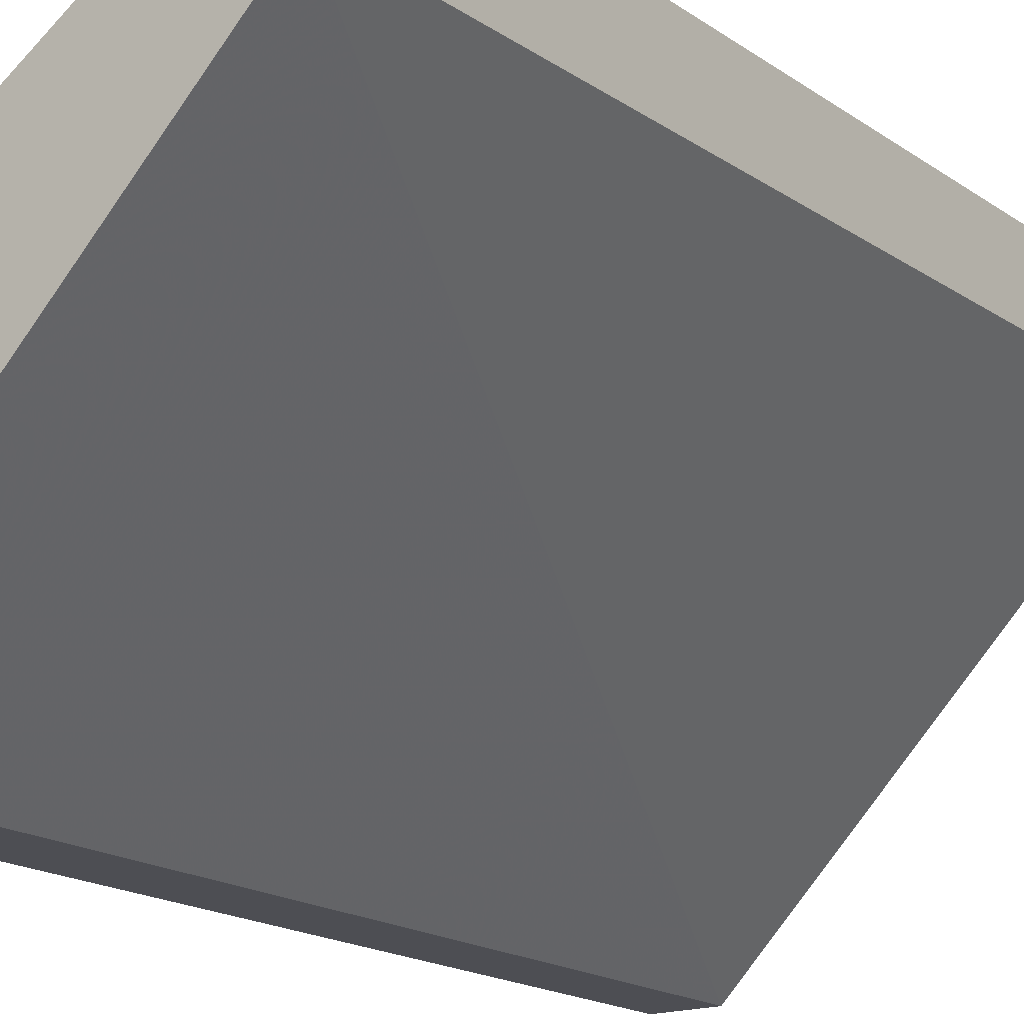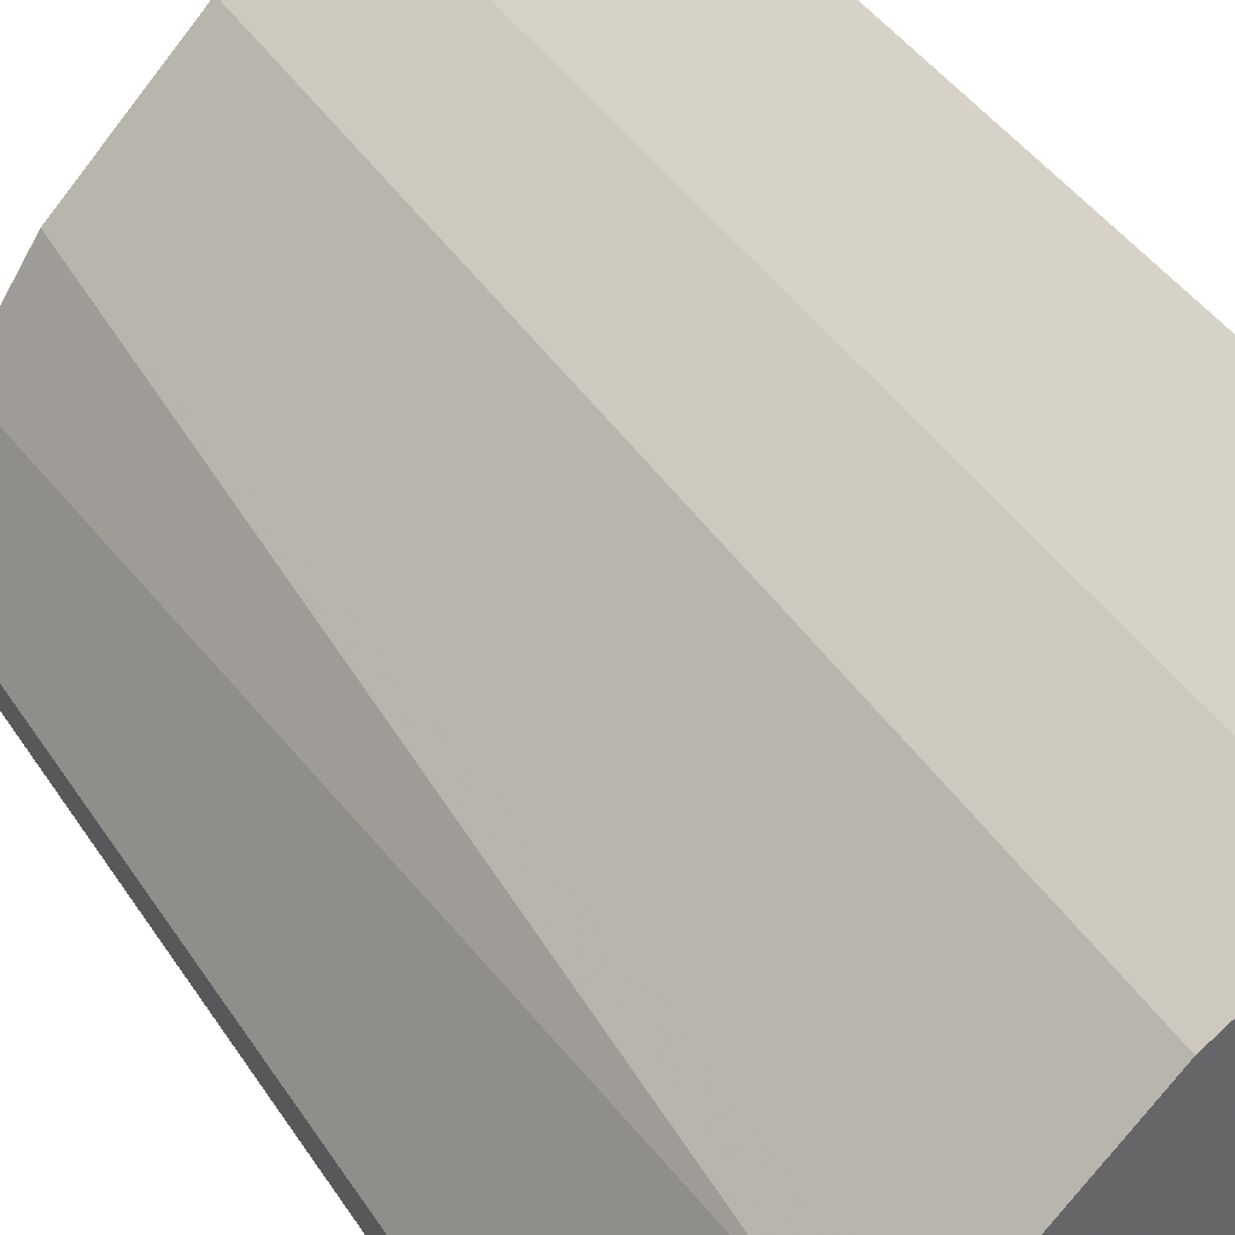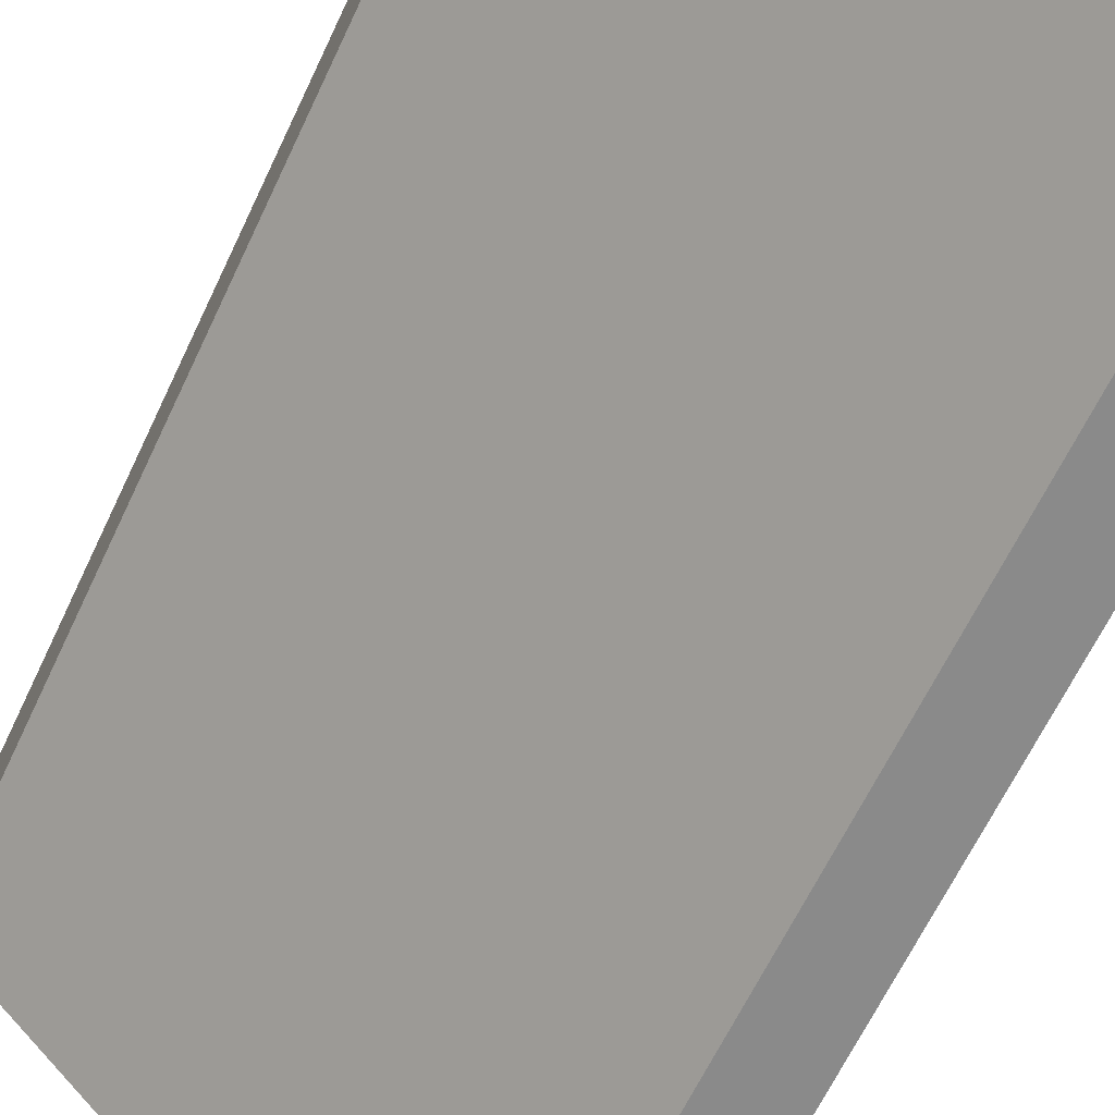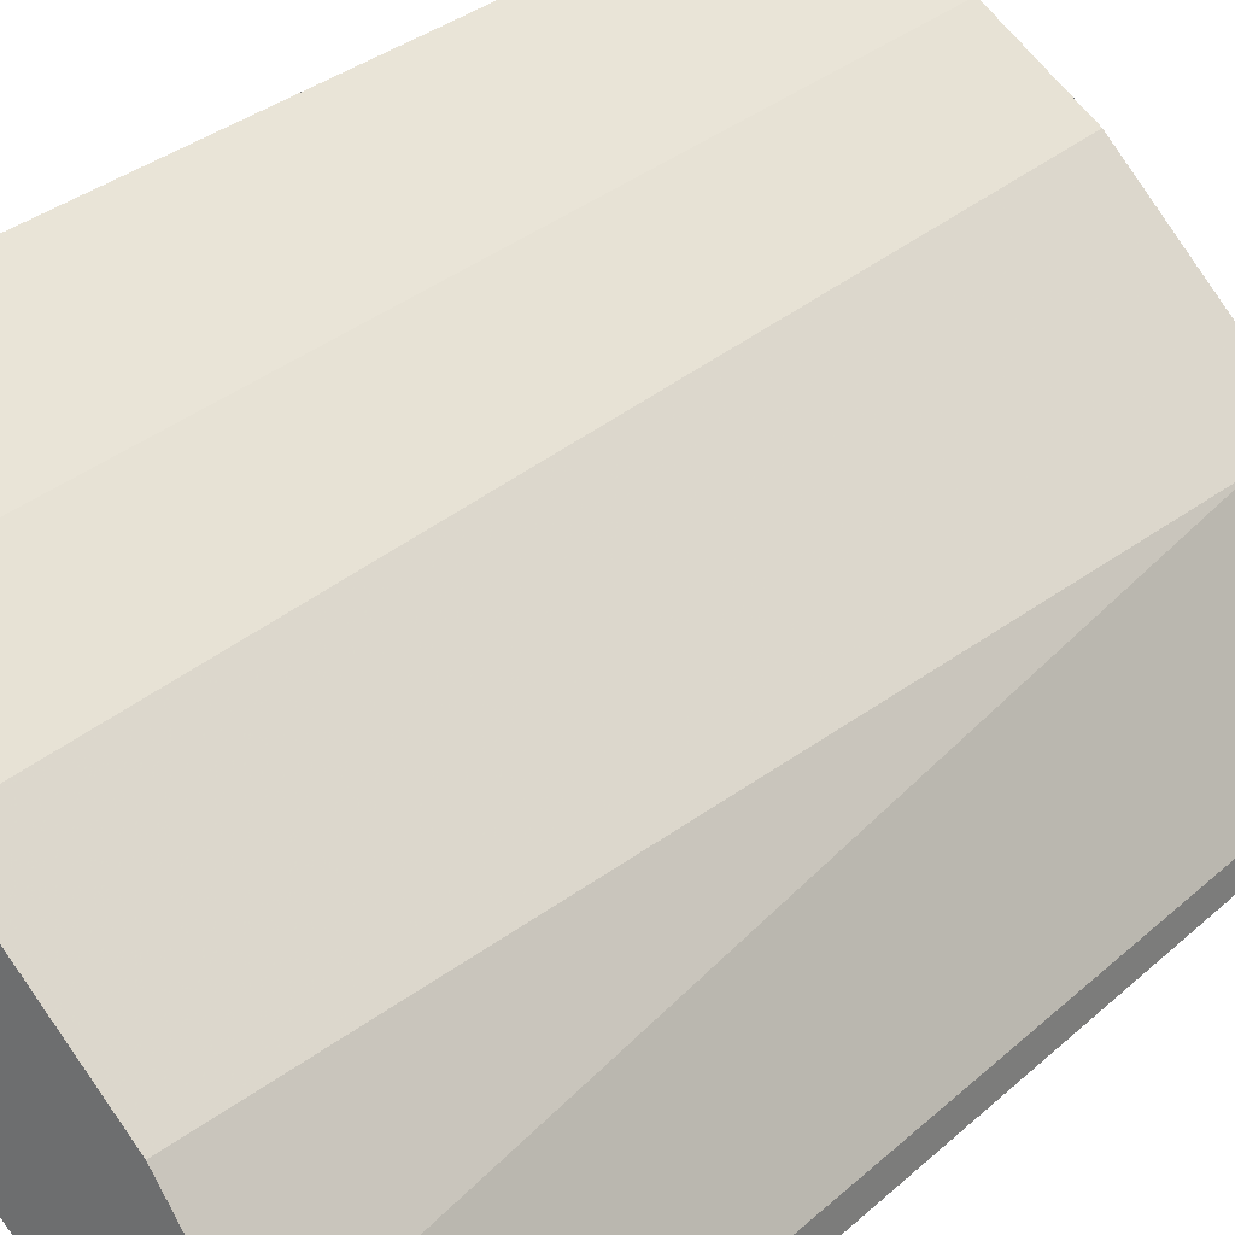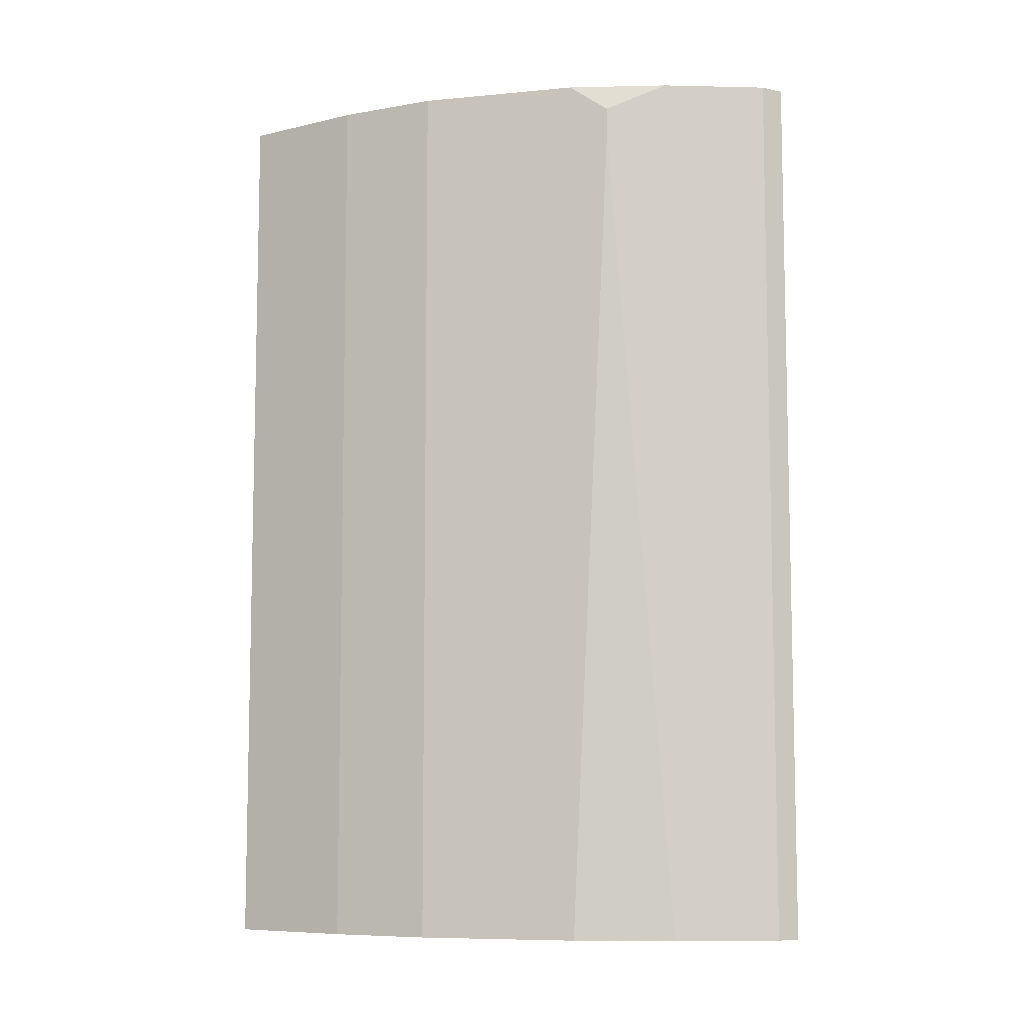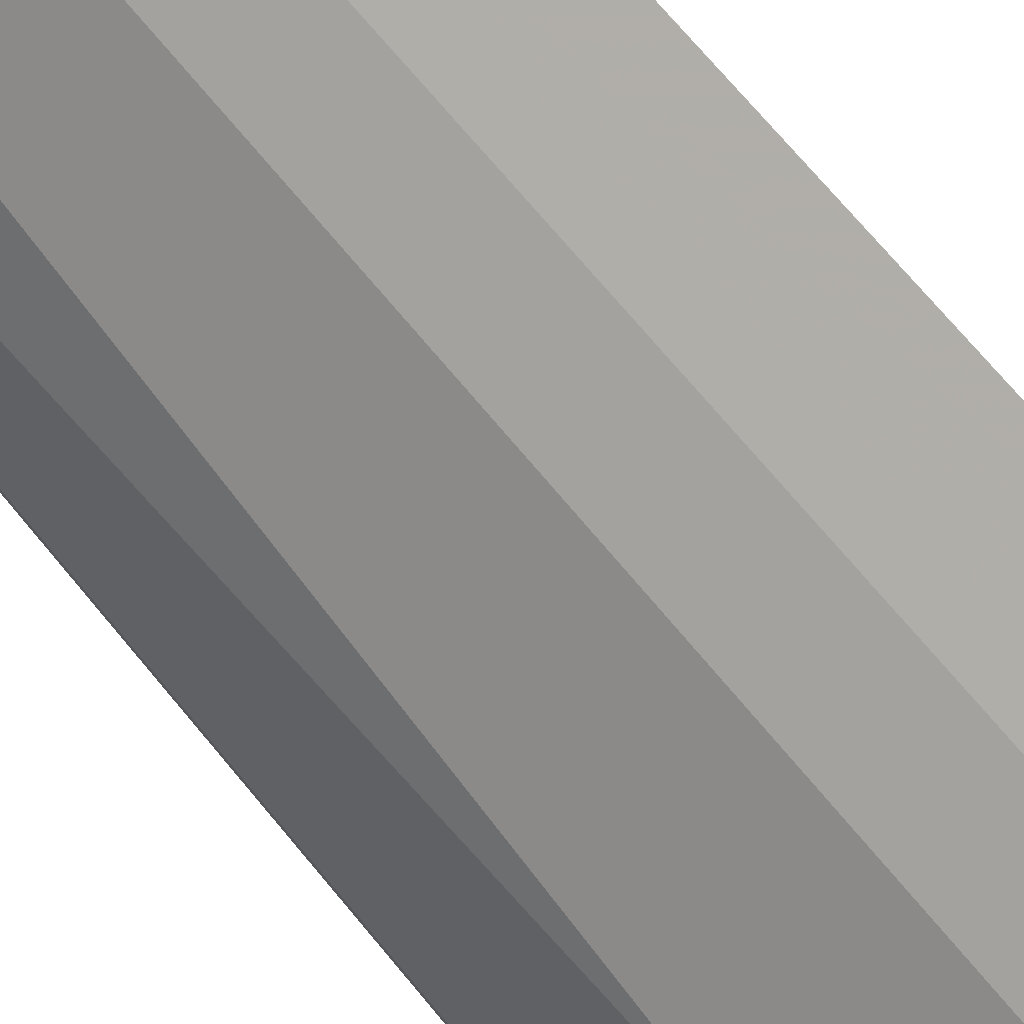
<metadata>
{"format":"obj","ext":"obj","renderer":"f3d","projection":"perspective","resolution":1024,"background":"white","views":[{"elev":-17.3,"azim":-143.9,"up":"+Z"},{"elev":41.1,"azim":150.0,"up":"+Z"},{"elev":-63.5,"azim":-25.0,"up":"+Z"},{"elev":29.6,"azim":37.3,"up":"+Z"},{"elev":-8.1,"azim":59.8,"up":"+Y"},{"elev":75.1,"azim":139.8,"up":"+Z"}]}
</metadata>
<code>
v 0.1975 -0.01422 0.4858
v 0.1975 -0.01422 0.4379
v 0.198 -0.01422 0.4855
v 0.1977 0.5936 0.4857
v 0.1975 0.5936 0.4858
v 0.4395 -0.01422 0.1943
v 0.1975 0.5936 0.4324
v 0.2492 -0.01422 0.46
v 0.2492 0.5936 0.46
v 0.4791 -0.01422 0.1943
v 0.436 0.5936 0.1943
v 0.2747 -0.01422 0.4472
v 0.2747 0.5936 0.4472
v 0.4791 -0.01422 0.2108
v 0.4791 0.5936 0.1943
v 0.3322 -0.01422 0.4089
v 0.3322 0.5936 0.4089
v 0.4744 -0.01422 0.2203
v 0.4791 0.5936 0.2108
v 0.4088 -0.01422 0.3322
v 0.4088 0.5936 0.3322
v 0.4552 -0.01422 0.2587
v 0.4726 0.5936 0.2239
v 0.4472 -0.01422 0.2747
v 0.428 0.5558 0.313
v 0.428 0.5749 0.313
v 0.447 0.5936 0.2751
v 0.436 0.5462 0.2971
v 0.4344 0.5749 0.3003
f 16 20 21
f 14 19 18
f 12 17 13
f 12 16 17
f 6 15 10
f 10 15 19
f 8 13 9
f 8 12 13
f 16 21 17
f 6 11 15
f 10 19 14
f 18 19 23
f 21 26 27
f 20 24 25
f 20 25 26
f 20 26 21
f 22 23 28
f 22 28 25
f 26 29 27
f 23 27 29
f 23 29 28
f 25 28 29
f 25 29 26
f 6 7 11
f 18 23 22
f 4 8 9
f 22 25 24
f 4 11 7
f 4 7 5
f 1 2 6
f 1 6 10
f 1 10 14
f 1 18 22
f 1 22 24
f 1 24 20
f 1 20 16
f 1 16 12
f 1 12 8
f 1 8 3
f 1 3 4
f 1 14 18
f 1 5 7
f 1 4 5
f 4 15 11
f 4 19 15
f 4 27 23
f 4 21 27
f 4 23 19
f 4 13 17
f 4 9 13
f 3 8 4
f 2 7 6
f 1 7 2
f 4 17 21

</code>
